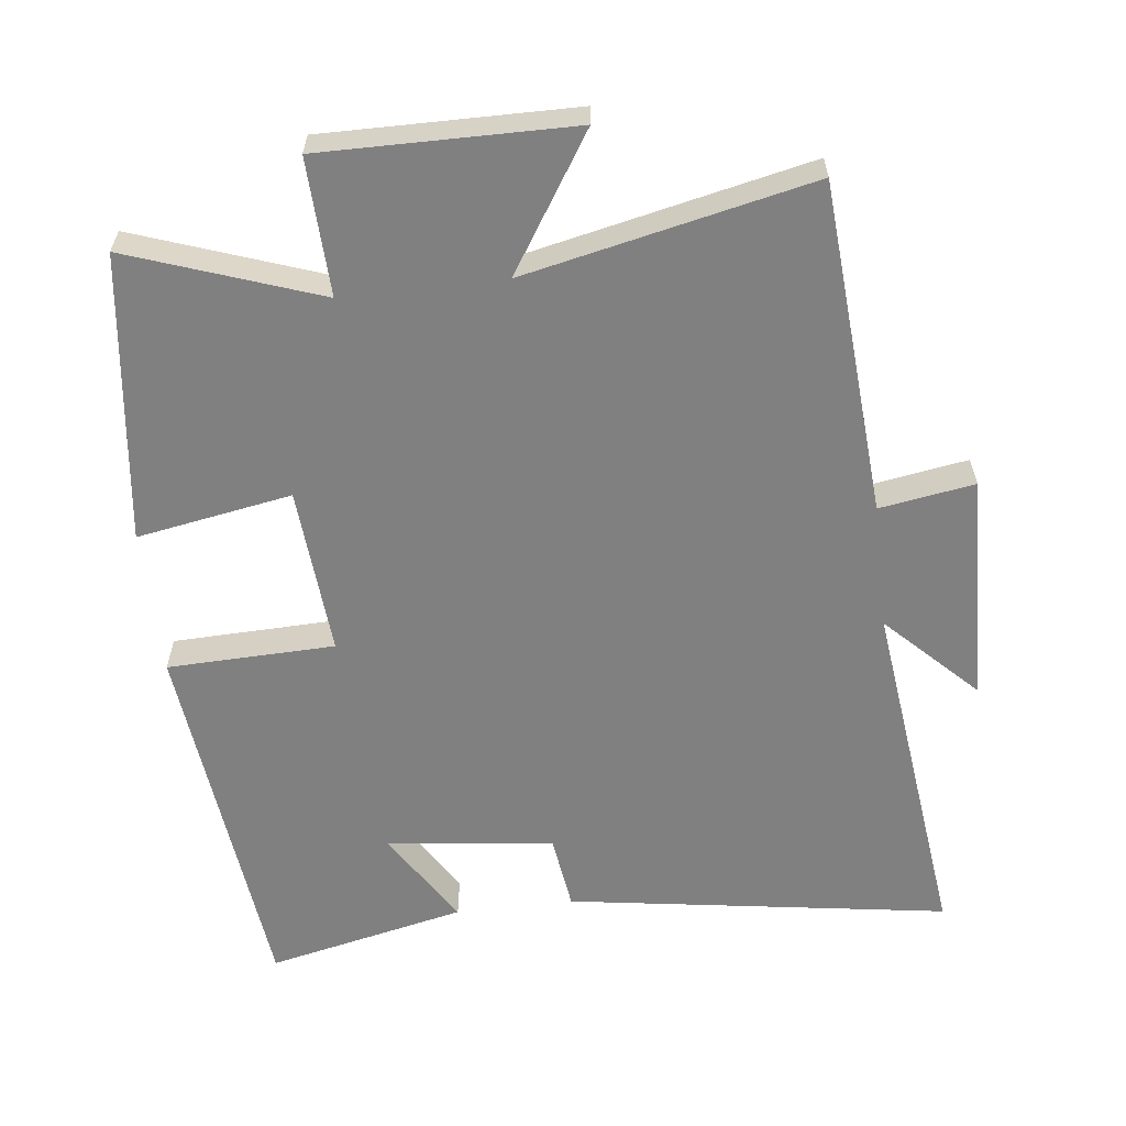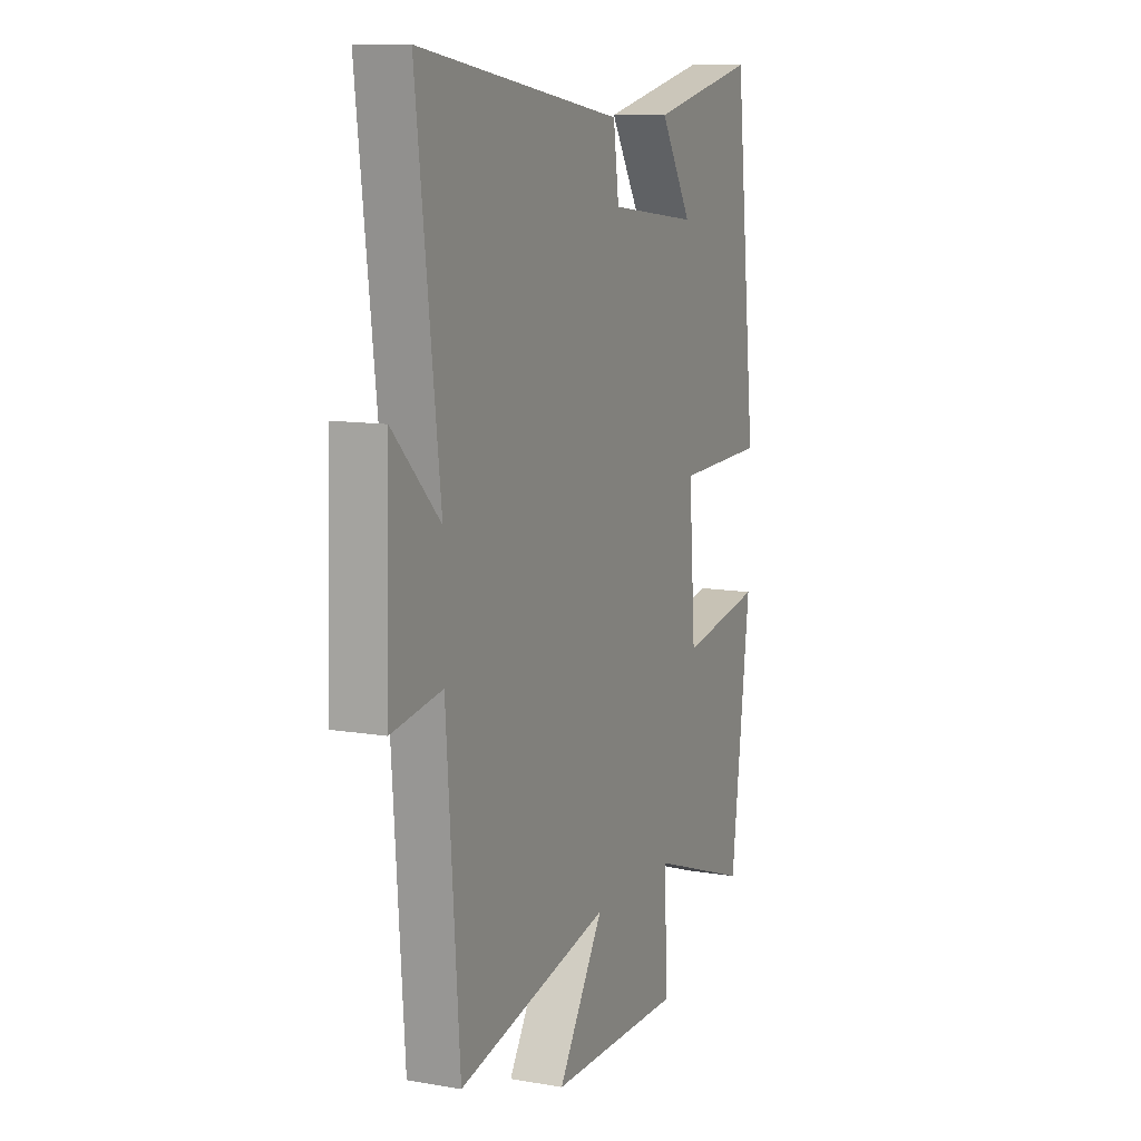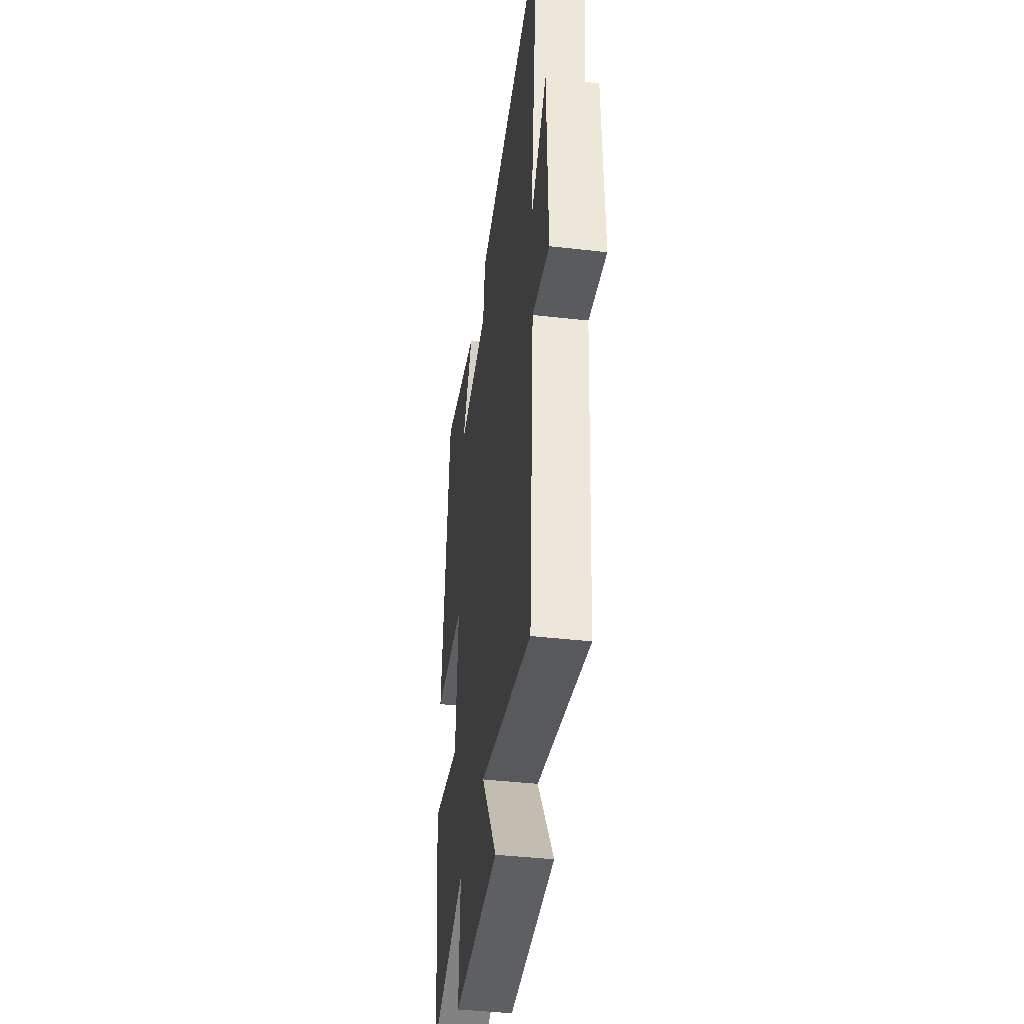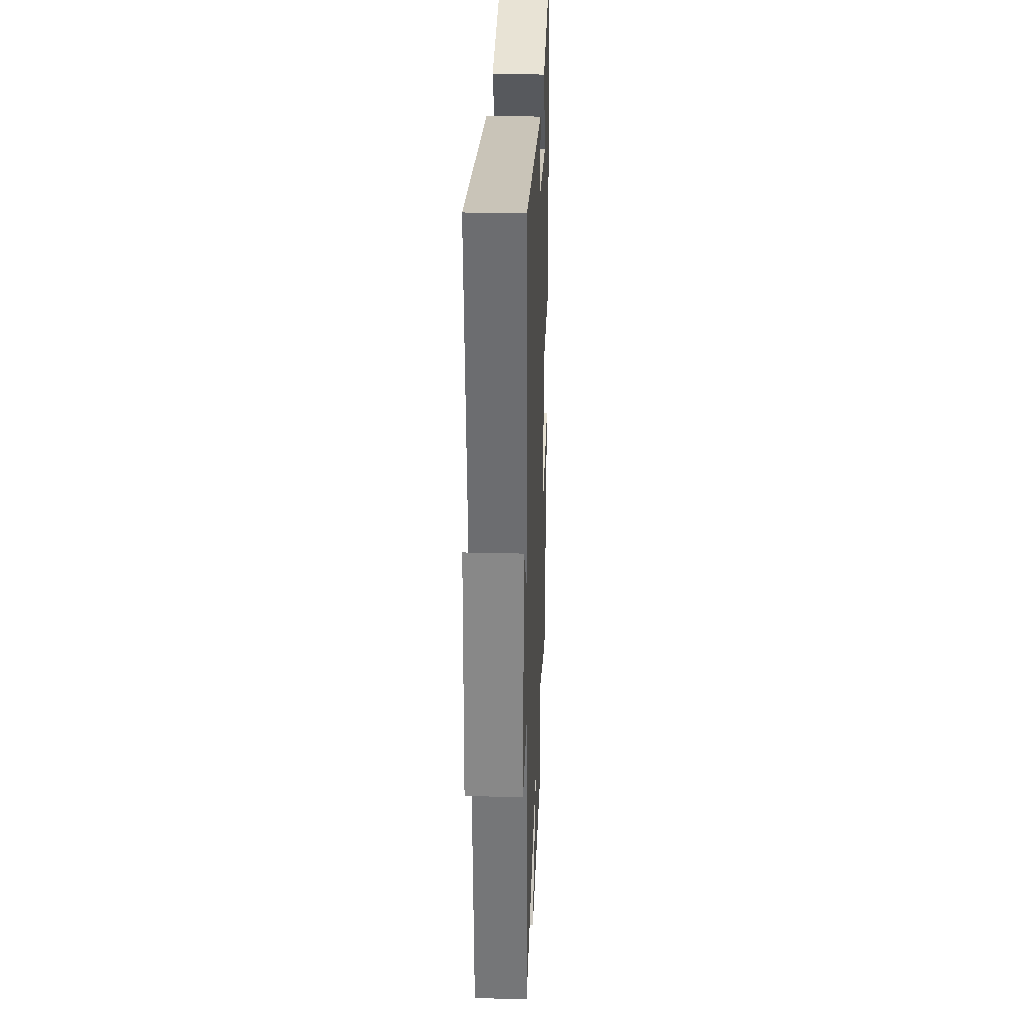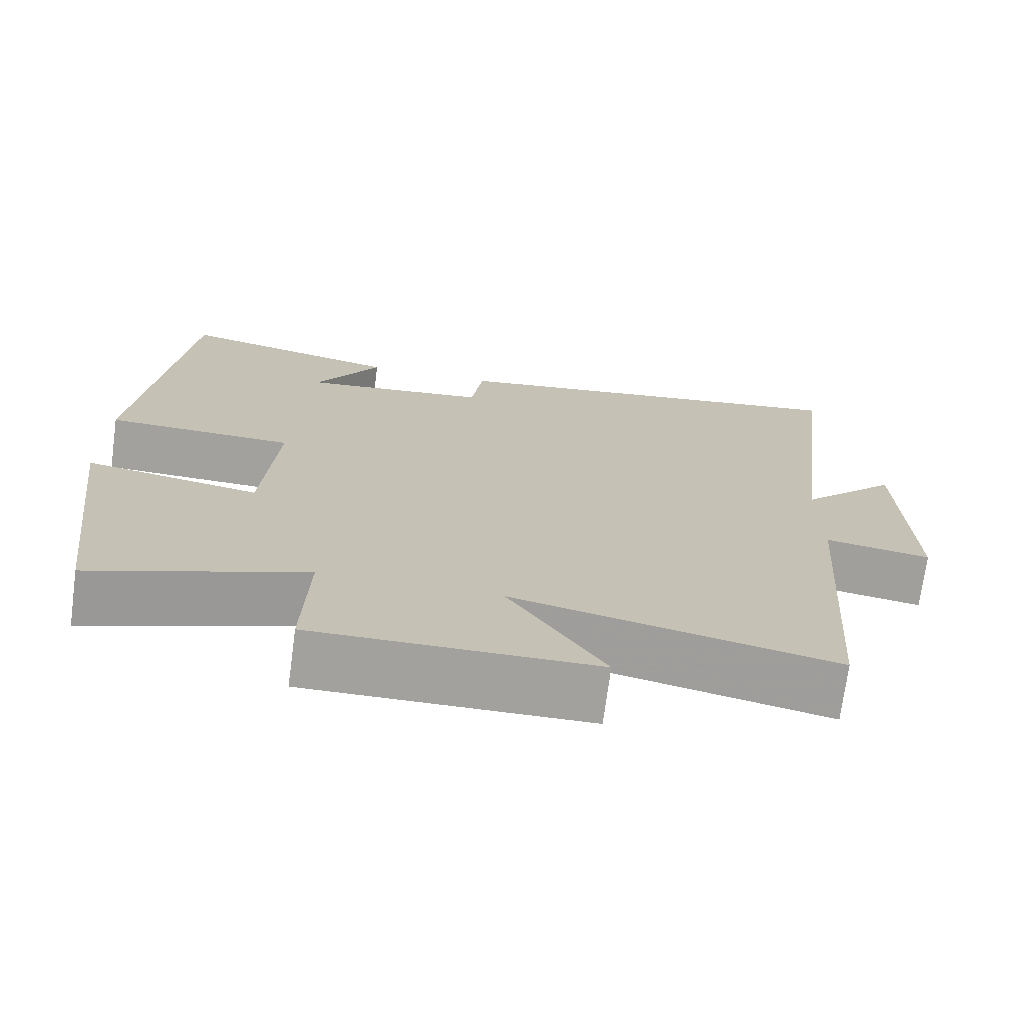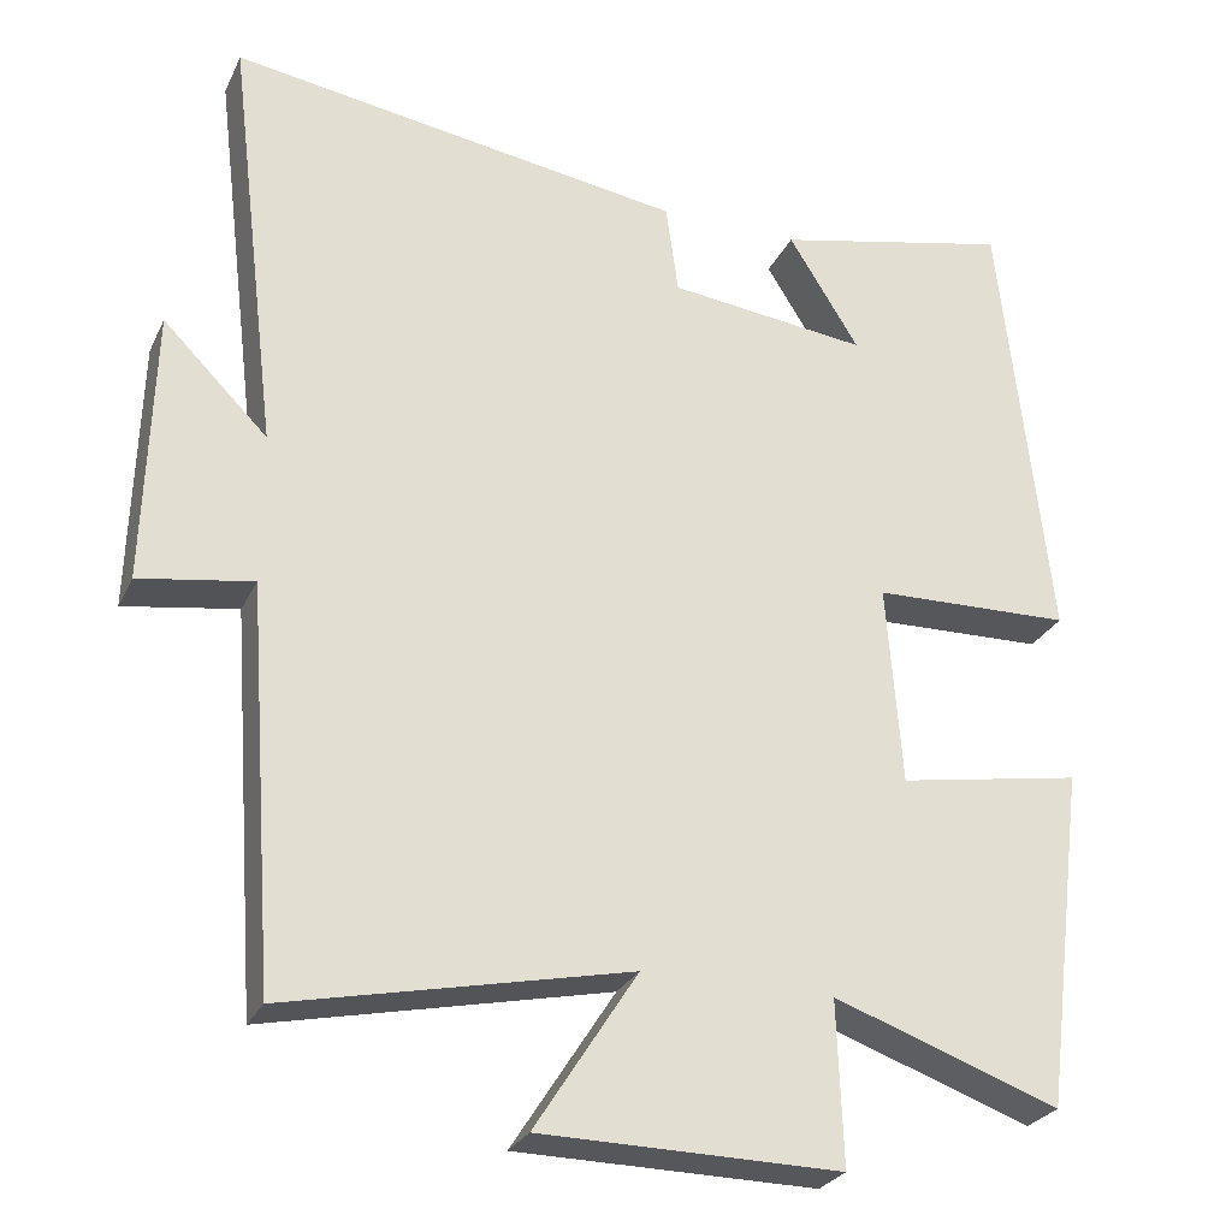
<metadata>
{"format":"obj","ext":"obj","renderer":"f3d","projection":"perspective","resolution":1024,"background":"white","views":[{"elev":-60.2,"azim":-173.3,"up":"+Y"},{"elev":10.7,"azim":-66.7,"up":"+Z"},{"elev":-41.2,"azim":-98.0,"up":"+Z"},{"elev":28.8,"azim":-87.8,"up":"+Z"},{"elev":-72.1,"azim":172.4,"up":"+Z"},{"elev":-27.1,"azim":-21.2,"up":"+Z"}]}
</metadata>
<code>
v 0.441 0.07 0.564
v 0.5 0.07 0.026
v 0.26 0.07 0.019
v 0.278 0.07 -0.223
v 0.5 0.07 -0.184
v 0.448 0.07 -0.596
v 0.176 0.07 -0.5
v 0.183 0.07 -0.696
v -0.177 0.07 -0.692
v -0.054 0.07 -0.5
v -0.465 0.07 -0.589
v -0.5 0.07 -0.111
v -0.636 0.07 -0.133
v -0.626 0.07 0.197
v -0.5 0.07 0.071
v -0.562 0.07 0.583
v -0.015 0.07 0.5
v 0 0.07 0.391
v 0.24 0.07 0.363
v 0.155 0.07 0.5
v 0.441 0 0.564
v 0.5 0 0.026
v 0.26 0 0.019
v 0.278 0 -0.223
v 0.5 0 -0.184
v 0.448 0 -0.596
v 0.176 0 -0.5
v 0.183 0 -0.696
v -0.177 0 -0.692
v -0.054 0 -0.5
v -0.465 0 -0.589
v -0.5 0 -0.111
v -0.636 0 -0.133
v -0.626 0 0.197
v -0.5 0 0.071
v -0.562 0 0.583
v -0.015 0 0.5
v 0 0 0.391
v 0.24 0 0.363
v 0.155 0 0.5
f 19 20 1 2
f 18 19 2 3
f 15 16 17 18
f 15 18 3 4
f 12 13 14 15
f 10 11 12 15
f 10 15 4
f 7 8 9 10
f 7 10 4 5
f 5 6 7
f 22 21 40 39
f 23 22 39 38
f 38 37 36 35
f 24 23 38 35
f 35 34 33 32
f 35 32 31 30
f 24 35 30
f 30 29 28 27
f 25 24 30 27
f 27 26 25
f 1 21 22 2
f 2 22 23 3
f 3 23 24 4
f 4 24 25 5
f 5 25 26 6
f 6 26 27 7
f 7 27 28 8
f 8 28 29 9
f 9 29 30 10
f 10 30 31 11
f 11 31 32 12
f 12 32 33 13
f 13 33 34 14
f 14 34 35 15
f 15 35 36 16
f 16 36 37 17
f 17 37 38 18
f 18 38 39 19
f 19 39 40 20
f 20 40 21 1

</code>
